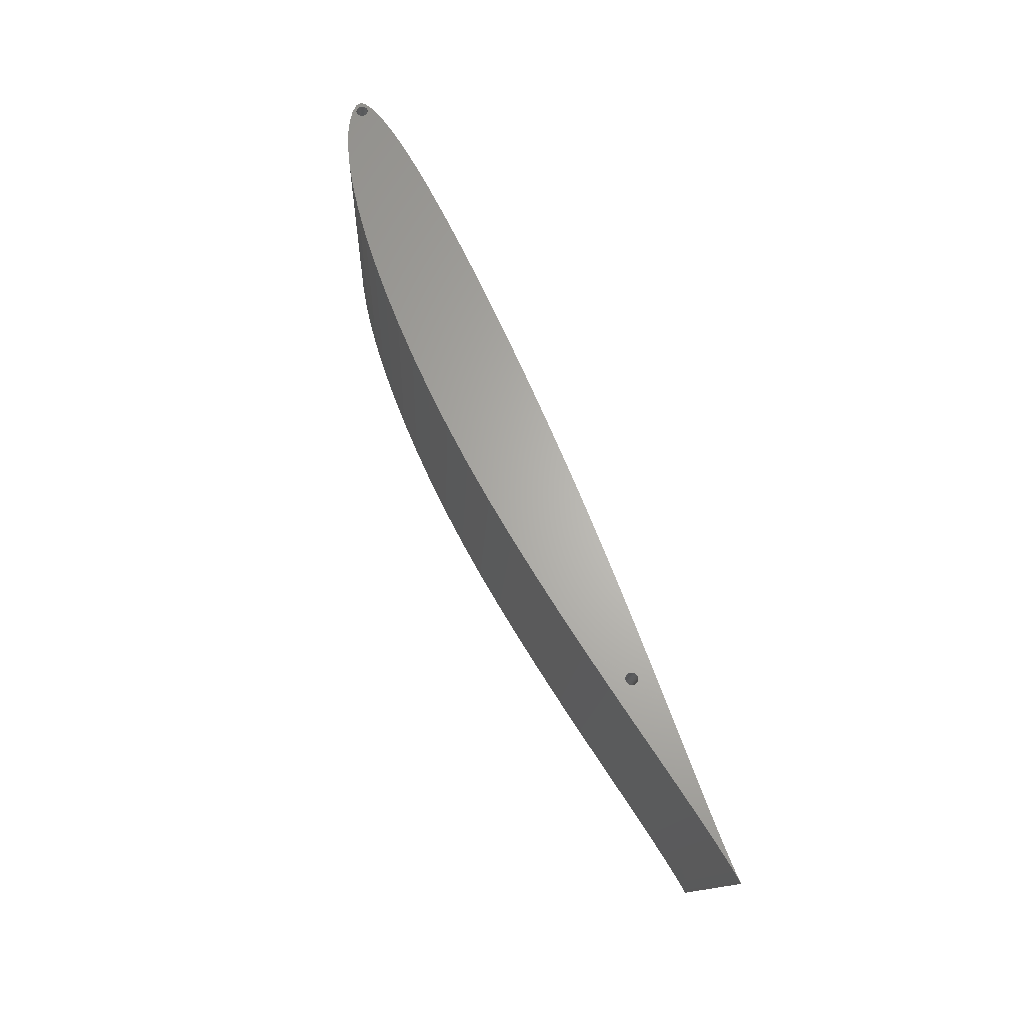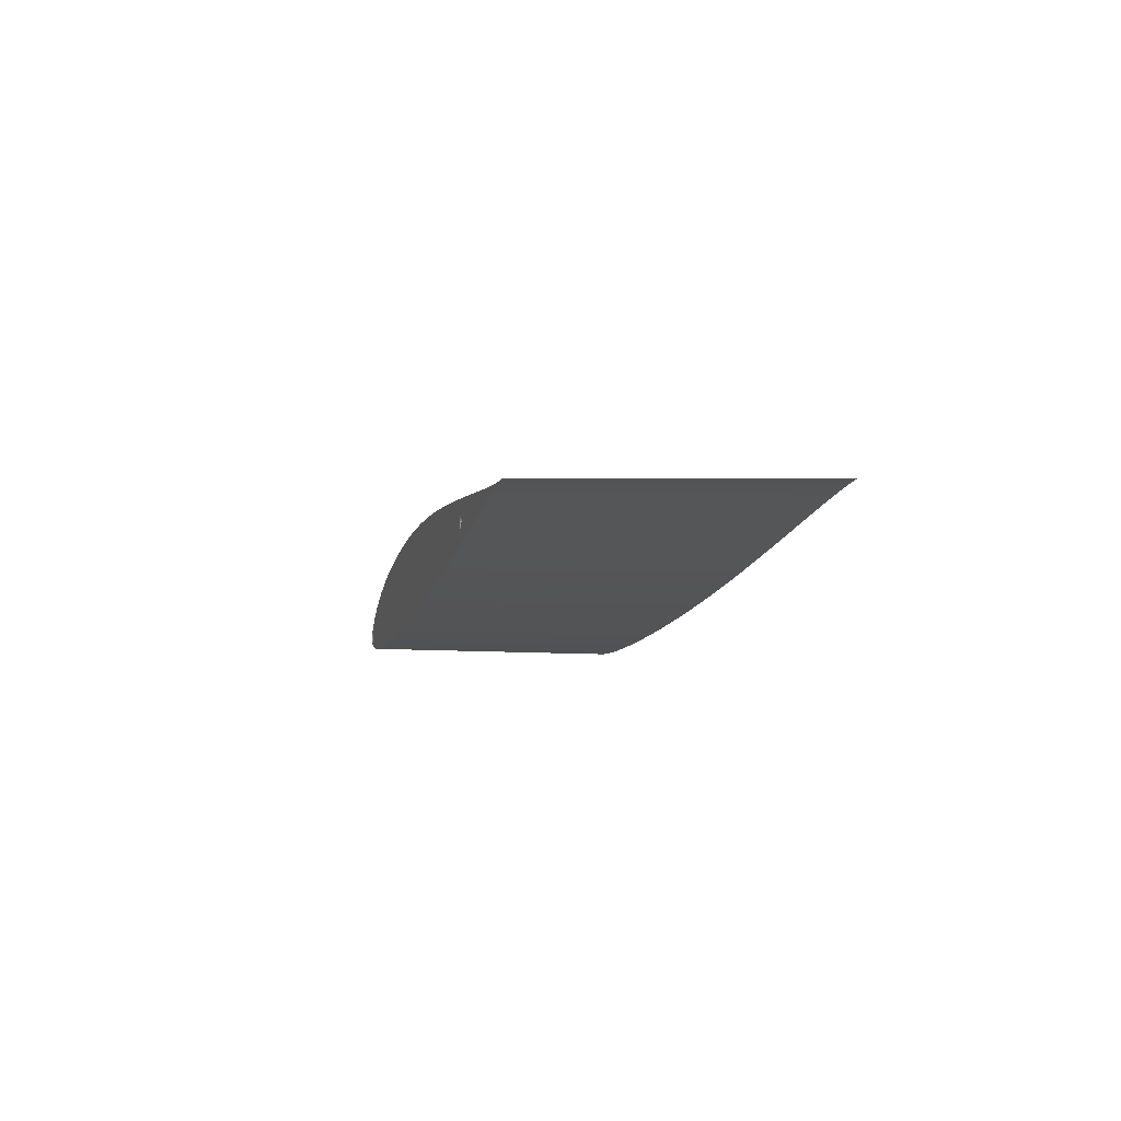
<metadata>
{"format":"stl","ext":"stl","renderer":"f3d","projection":"perspective","resolution":1024,"background":"white","views":[{"elev":65.1,"azim":-113.4,"up":"+Z"},{"elev":-10.8,"azim":-102.2,"up":"+Y"}]}
</metadata>
<code>
# stl→obj: 368 verts, 740 faces
v 27.16 -0.5233 -550
v 27.07 -0.4169 -550
v 24.78 -2.74 -550
v 21.31 -3.443 -550
v 17 -4.048 -550
v 20.61 -3.857 -600
v 24.72 -3.281 -600
v 27.41 -1.952 -550
v 28.03 -2.611 -600
v 29.16 -1.1 -550
v 30.53 -1.86 -600
v -0.4453 -5.278 -550
v -5.501 10.88 -550
v -7.563 -5.505 -550
v 11.9 -4.553 -550
v 12.22 8.308 -550
v 6.067 -4.962 -550
v 0.9708 10.18 -550
v 16.91 7.171 -550
v 20.92 5.926 -550
v 15.76 -4.338 -600
v 27.49 -0.7656 -550
v 27.62 -0.8165 -550
v 26.99 -0.3002 -550
v 26.93 -0.1752 -550
v 27.37 -0.6991 -550
v 27.26 -0.6179 -550
v 26.89 -0.04386 -550
v 26.87 0.09183 -550
v 26.86 0.2297 -550
v 24.22 4.607 -550
v -31.72 -5.675 -550
v -35.56 11.91 -550
v -40.4 -5.564 -550
v -53.22 10.08 -600
v -61.24 9.296 -600
v -60.48 10.58 -550
v -51 -4.852 -600
v -49.24 -5.37 -550
v -58.15 -5.092 -550
v -42.51 -5.118 -600
v -34.09 -5.302 -600
v -23.29 -5.702 -550
v -25.82 -5.408 -600
v -15.21 -5.646 -550
v -17.78 -5.433 -600
v -10.08 -5.38 -600
v -52.08 11.23 -550
v -43.76 11.67 -550
v 28.03 -0.8681 -550
v 27.89 -0.8681 -550
v -27.57 11.93 -550
v -19.84 11.77 -550
v -12.46 11.42 -550
v -2.796 -5.246 -600
v 3.987 -5.03 -600
v 10.19 -4.729 -600
v 26.81 3.252 -550
v 29.75 0.6987 -550
v 29.02 0.5033 -550
v 29.05 0.3676 -550
v 28.98 0.6346 -550
v 28.92 0.7596 -550
v 28.85 0.8763 -550
v 28.76 0.9827 -550
v 26.87 0.3676 -550
v 26.89 0.5033 -550
v 29.06 0.2297 -550
v 26.93 0.6346 -550
v 26.99 0.7596 -550
v 27.07 0.8763 -550
v 27.16 0.9827 -550
v 27.26 1.077 -550
v 27.37 1.158 -550
v 27.49 1.225 -550
v 27.62 1.276 -550
v 28.76 -0.5233 -550
v 28.85 -0.4169 -550
v 27.75 -0.8508 -550
v 28.16 -0.8508 -550
v 28.3 -0.8165 -550
v 28.43 -0.7656 -550
v 28.55 -0.6991 -550
v 28.66 -0.6179 -550
v -69.21 8.387 -600
v -68.9 9.755 -550
v 28.92 -0.3002 -550
v 28.98 -0.1752 -550
v 29.02 -0.04386 -550
v 29.05 0.09183 -550
v 29.96 -0.2703 -550
v -93.42 6.65 -550
v -100.2 2.175 -550
v -100.2 2.069 -550
v -101.1 2.526 -550
v -101.1 5.522 -550
v -101.3 2.509 -550
v -101 2.526 -550
v -100.9 2.509 -550
v -99.95 1.428 -550
v -99.96 1.291 -550
v -99.96 1.565 -550
v -99.98 1.699 -550
v -100 1.83 -550
v -100.1 1.954 -550
v -101.4 2.474 -550
v -100.5 2.349 -550
v -100.6 2.415 -550
v -100.7 2.466 -550
v -100.7 2.474 -550
v -100.3 2.269 -550
v -107.9 -2.101 -550
v -100.5 -2.666 -550
v -101.1 0.3302 -550
v -98.78 4.204 -600
v -108.3 4.411 -550
v -90.8 1.223 -600
v -84.62 6.337 -600
v -90.83 1.087 -600
v -83.83 -3.088 -600
v -77.03 7.392 -600
v -75.95 -3.614 -600
v -92.51 2.282 -600
v -98.44 -2.002 -600
v -91.9 5.262 -600
v -91.19 0.5132 -600
v -91.35 -2.54 -600
v -91.09 0.6078 -600
v -91.01 0.7142 -600
v -90.93 0.8309 -600
v -90.87 0.9559 -600
v -85.46 7.757 -550
v -92.6 -3.24 -550
v -90.8 1.361 -600
v -90.8 1.499 -600
v -67.8 -4.094 -600
v -59.46 -4.51 -600
v -101.6 2.416 -550
v -101.7 2.35 -550
v -101.4 2.466 -550
v -91.43 2.356 -600
v -91.31 2.29 -600
v -91.83 2.459 -600
v -91.69 2.441 -600
v -91.96 2.459 -600
v -90.83 1.634 -600
v -90.87 1.766 -600
v -90.93 1.891 -600
v -91.01 2.007 -600
v -91.09 2.114 -600
v -91.19 2.208 -600
v -92.1 2.441 -600
v -91.56 2.407 -600
v -77.25 8.801 -550
v -84.33 -3.793 -550
v -75.78 -4.296 -550
v -67.02 -4.733 -550
v 27.75 1.31 -550
v -105.2 3.203 -600
v -92.39 2.348 -600
v -92.26 2.399 -600
v -92.24 2.407 -600
v 29.96 3.099 -600
v 30.49 1.238 -600
v 30.37 1.171 -600
v 30.62 1.289 -600
v 30.75 1.323 -600
v 30.89 1.34 -600
v 31.17 1.323 -600
v 31.3 1.289 -600
v 31.03 1.34 -600
v 24.34 5.647 -600
v 27.49 4.39 -600
v 31.72 1.834 -600
v 30.26 1.09 -600
v -45.22 10.7 -600
v -37.29 11.12 -600
v -29.48 11.34 -600
v -21.86 11.37 -600
v -14.49 11.21 -600
v 31.43 1.238 -600
v 31.98 0.6474 -600
v 32.76 0.6658 -600
v 32.02 0.516 -600
v 31.92 0.7723 -600
v 20.53 6.833 -600
v 29.87 0.3803 -600
v 29.86 0.2424 -600
v 29.89 0.516 -600
v 29.94 0.6474 -600
v 31.85 0.889 -600
v 31.55 1.171 -600
v 31.76 0.9954 -600
v 31.66 1.09 -600
v 30 0.7723 -600
v 30.07 0.889 -600
v 30.16 0.9954 -600
v -0.8305 10.37 -600
v 5.337 9.701 -600
v -7.461 10.88 -600
v 16.06 7.917 -600
v 10.99 8.878 -600
v 6.899 9.316 -550
v 32.05 0.3803 -600
v 32.2 -1.048 -600
v 30.37 -0.6863 -600
v 30.26 -0.6051 -600
v 32.96 -0.2576 -600
v 28.66 1.924 -550
v 28.16 1.31 -550
v 27.89 1.328 -550
v 28.66 1.077 -550
v 28.55 1.158 -550
v 28.43 1.225 -550
v 28.3 1.276 -550
v 28.03 1.328 -550
v 31.92 -0.2875 -600
v 31.85 -0.4041 -600
v 31.3 -0.8037 -600
v 31.17 -0.8381 -600
v 31.43 -0.7529 -600
v 30.62 -0.8037 -600
v 30.49 -0.7529 -600
v 31.55 -0.6863 -600
v 31.66 -0.6051 -600
v 31.76 -0.5106 -600
v 31.03 -0.8554 -600
v 31.98 -0.1625 -600
v 32.02 -0.03114 -600
v 32.05 0.1046 -600
v 32.06 0.2424 -600
v 30.07 -0.4041 -600
v 30.16 -0.5106 -600
v -115 3.361 -550
v 30 -0.2875 -600
v 29.94 -0.1625 -600
v 29.89 -0.03114 -600
v 29.87 0.1046 -600
v 30.89 -0.8554 -600
v 30.75 -0.8381 -600
v -126.5 -0.6783 -550
v -131.2 -0.3638 -550
v -120.6 -0.3467 -600
v -121 -1.085 -550
v -116.2 -0.6464 -600
v -126.6 1.6 -550
v -120.6 0.9056 -600
v -131.2 0.9503 -550
v -121.1 2.412 -550
v -116.2 1.524 -600
v -110.9 -1.034 -600
v -114.8 -1.567 -550
v -111 2.299 -600
v -91.96 0.263 -600
v -124.2 0.4585 -600
v -135 0.4811 -550
v -105 -1.494 -600
v -99.98 1.156 -550
v -100 1.026 -550
v -100.3 0.5869 -550
v -100.2 0.6808 -550
v -100.2 0.7863 -550
v -100.1 0.9021 -550
v -135 -0.153 -550
v -124.2 -0.1458 -600
v -139.4 0.0391 -550
v -129 0 -600
v -140 0 -550
v -139.4 -0.0034 -550
v -137.7 -0.0408 -550
v -128.5 -0.00324 -600
v -137.7 0.1836 -550
v -128.5 0.03726 -600
v -126.8 -0.03888 -600
v -126.8 0.175 -600
v -100.9 0.3475 -550
v -100.7 0.3818 -550
v -100.7 0.3899 -550
v -100.6 0.4404 -550
v -100.5 0.5064 -550
v -102 0.7867 -550
v -102 0.9024 -550
v -102.1 1.026 -550
v -102.1 1.157 -550
v -102.2 1.291 -550
v -102.2 1.428 -550
v -102.2 1.565 -550
v -101 0.3302 -550
v -102.1 1.7 -550
v -92.62 2.202 -600
v -92.72 2.108 -600
v -92.8 2.002 -600
v -92.88 1.887 -600
v -92.94 1.763 -600
v -92.98 1.632 -600
v -93 1.498 -600
v -102.1 1.83 -550
v -102 1.954 -550
v -93.01 1.361 -600
v -101.8 2.269 -550
v -101.3 0.3475 -550
v -101.4 0.3818 -550
v -101.4 0.3903 -550
v -101.6 0.4407 -550
v -101.7 0.5067 -550
v -101.8 0.5873 -550
v -101.9 0.6811 -550
v -92.98 1.09 -600
v -92.94 0.9592 -600
v -92.26 0.3231 -600
v -92.24 0.3146 -600
v -92.39 0.3735 -600
v -92.51 0.4395 -600
v -92.62 0.5201 -600
v -92.72 0.6139 -600
v -92.8 0.7195 -600
v -93 1.224 -600
v -92.1 0.2803 -600
v -92.88 0.8352 -600
v -91.31 0.432 -600
v -91.43 0.3655 -600
v -91.56 0.3146 -600
v -91.69 0.2803 -600
v -91.83 0.263 -600
v -102 2.07 -550
v -101.9 2.175 -550
v -102.1 1.026 -550.1
v -102.1 1.157 -550.1
v -102 1.954 -550.1
v -102.1 1.83 -550.1
v -102.1 1.699 -550.1
v -102.1 1.565 -550.1
v -102.2 1.428 -550.1
v -102.1 1.291 -550.1
v -101.9 2.069 -550.1
v -101.9 2.175 -550.1
v -101.8 2.269 -550.1
v -101.6 2.349 -550.1
v -101.5 2.415 -550.1
v -101.4 2.466 -550.1
v -101.5 0.4405 -550.1
v -101.6 0.5066 -550.1
v -101.4 0.3901 -550.1
v -101.8 0.5871 -550.1
v -101.9 0.6809 -550.1
v -101.9 0.7865 -550.1
v -102 0.9022 -550.1
v -91.01 2.002 -599.9
v -90.94 1.887 -599.9
v -90.88 1.763 -599.9
v -90.84 1.632 -599.9
v -90.81 1.498 -599.9
v -90.8 1.361 -599.9
v -90.81 1.224 -599.9
v -90.88 0.9591 -599.9
v -90.94 0.835 -599.9
v -91.56 2.399 -599.9
v -91.43 2.348 -599.9
v -91.31 2.282 -599.9
v -91.2 2.202 -599.9
v -91.1 2.108 -599.9
v -91.43 0.3733 -599.9
v -91.56 0.3229 -599.9
v -91.31 0.4394 -599.9
v -90.84 1.089 -599.9
v -91.01 0.7193 -599.9
v -91.1 0.6137 -599.9
v -91.2 0.5199 -599.9
f 1 2 3
f 4 5 6
f 3 4 7
f 8 3 9
f 10 8 11
f 12 13 14
f 15 16 17
f 17 18 12
f 5 19 15
f 4 20 5
f 5 15 21
f 22 8 23
f 2 24 3
f 24 25 3
f 22 26 8
f 26 27 8
f 3 28 29
f 29 30 3
f 25 28 3
f 3 31 4
f 32 33 34
f 35 36 37
f 38 39 40
f 34 39 41
f 32 34 42
f 43 32 44
f 45 43 46
f 14 45 47
f 39 48 40
f 34 49 39
f 8 50 51
f 43 52 32
f 45 53 43
f 14 54 45
f 3 8 27
f 27 1 3
f 12 14 55
f 17 12 56
f 15 17 57
f 58 31 3
f 59 60 61
f 59 62 60
f 59 63 62
f 59 64 63
f 59 65 64
f 31 20 4
f 20 19 5
f 30 66 58
f 66 67 58
f 59 61 68
f 67 69 58
f 69 70 58
f 70 71 58
f 71 72 58
f 72 73 58
f 73 74 58
f 74 75 58
f 75 76 58
f 77 10 78
f 51 79 8
f 79 23 8
f 8 80 50
f 80 8 81
f 81 8 82
f 10 82 8
f 82 10 83
f 83 10 84
f 84 10 77
f 36 85 86
f 78 10 87
f 87 10 88
f 88 10 89
f 89 10 90
f 10 91 59
f 30 58 3
f 59 90 10
f 59 68 90
f 92 93 94
f 95 96 97
f 98 96 95
f 99 96 98
f 92 100 101
f 92 102 100
f 92 103 102
f 92 104 103
f 92 105 104
f 92 94 105
f 97 96 106
f 107 92 108
f 109 92 110
f 92 109 108
f 110 92 99
f 92 111 93
f 92 107 111
f 92 96 99
f 112 113 114
f 96 115 116
f 117 118 119
f 120 121 122
f 123 124 125
f 126 118 127
f 115 125 124
f 128 118 126
f 129 118 128
f 130 118 129
f 131 118 130
f 119 118 131
f 132 92 133
f 134 118 117
f 135 118 134
f 122 85 136
f 136 36 137
f 137 35 38
f 138 96 139
f 140 96 138
f 106 96 140
f 141 118 142
f 143 125 144
f 125 143 145
f 146 118 135
f 147 118 146
f 148 118 147
f 149 118 148
f 150 118 149
f 151 118 150
f 142 118 151
f 125 145 152
f 153 118 141
f 144 118 153
f 118 144 125
f 118 121 120
f 121 85 122
f 85 36 136
f 36 35 137
f 85 121 154
f 48 35 37
f 154 132 155
f 86 154 156
f 37 86 157
f 40 48 37
f 92 125 96
f 132 118 92
f 154 121 132
f 86 85 154
f 37 36 86
f 76 158 58
f 115 159 116
f 125 115 96
f 118 125 92
f 121 118 132
f 125 160 123
f 125 161 160
f 125 162 161
f 125 152 162
f 49 48 39
f 163 164 165
f 163 166 164
f 163 167 166
f 163 168 167
f 169 163 170
f 171 163 169
f 163 171 168
f 172 173 7
f 163 174 170
f 163 165 175
f 33 49 34
f 52 33 32
f 53 52 43
f 54 53 45
f 49 176 48
f 33 177 49
f 52 178 33
f 53 179 52
f 54 180 53
f 170 174 181
f 182 183 184
f 185 183 182
f 186 172 6
f 163 187 188
f 163 189 187
f 163 190 189
f 183 185 174
f 191 174 185
f 181 174 192
f 18 13 12
f 193 174 191
f 194 174 193
f 174 194 192
f 173 163 9
f 163 195 190
f 163 196 195
f 163 197 196
f 163 175 197
f 198 199 56
f 177 176 49
f 178 177 33
f 179 178 52
f 180 179 53
f 200 180 54
f 173 58 163
f 172 31 173
f 172 186 20
f 186 201 19
f 176 35 48
f 199 202 57
f 200 198 55
f 202 201 57
f 201 186 21
f 202 199 203
f 198 200 13
f 199 198 18
f 201 202 16
f 13 200 54
f 17 203 18
f 16 203 17
f 13 54 14
f 19 16 15
f 31 58 173
f 19 20 186
f 20 31 172
f 16 202 203
f 18 198 13
f 184 183 204
f 18 203 199
f 16 19 201
f 35 176 38
f 176 177 41
f 177 178 42
f 178 179 44
f 179 180 46
f 180 200 47
f 21 6 5
f 38 176 41
f 41 177 42
f 42 178 44
f 44 179 46
f 46 180 47
f 47 55 14
f 55 56 12
f 56 57 17
f 57 21 15
f 46 47 45
f 6 7 4
f 7 9 3
f 9 11 8
f 11 205 10
f 9 206 11
f 9 207 206
f 205 208 91
f 208 183 91
f 209 58 210
f 158 211 58
f 212 65 209
f 209 213 212
f 209 214 213
f 65 59 209
f 209 215 214
f 209 210 215
f 210 58 216
f 58 211 216
f 183 174 59
f 91 10 205
f 59 91 183
f 209 59 174
f 209 163 58
f 38 41 39
f 41 42 34
f 42 44 32
f 44 46 43
f 217 205 218
f 219 11 220
f 11 221 205
f 222 11 223
f 206 223 11
f 221 11 219
f 224 205 221
f 225 205 224
f 226 205 225
f 218 205 226
f 220 11 227
f 228 205 217
f 229 205 228
f 205 183 208
f 9 163 188
f 229 183 205
f 230 183 229
f 231 183 230
f 204 183 231
f 9 232 233
f 174 163 209
f 47 200 55
f 55 198 56
f 56 199 57
f 57 201 21
f 21 186 6
f 6 172 7
f 7 173 9
f 207 9 233
f 116 159 234
f 9 235 232
f 9 236 235
f 9 237 236
f 9 238 237
f 9 188 238
f 227 11 239
f 239 11 240
f 11 222 240
f 136 137 157
f 241 242 243
f 244 241 245
f 246 247 248
f 249 250 246
f 244 251 252
f 234 253 249
f 124 254 127
f 137 38 40
f 248 255 256
f 122 136 156
f 127 120 133
f 120 122 155
f 159 115 257
f 159 257 253
f 253 251 250
f 257 115 124
f 251 253 257
f 92 258 259
f 116 234 252
f 139 96 112
f 113 92 260
f 96 116 112
f 92 261 260
f 92 262 261
f 92 263 262
f 92 259 263
f 250 245 247
f 92 101 258
f 264 265 242
f 266 267 268
f 267 269 268
f 270 269 271
f 272 273 266
f 264 270 274
f 256 275 272
f 157 86 156
f 275 273 272
f 271 274 270
f 273 267 266
f 267 271 269
f 257 124 112
f 124 127 113
f 251 257 252
f 40 37 157
f 265 243 242
f 156 154 155
f 155 132 133
f 133 92 113
f 40 157 137
f 157 156 136
f 155 133 120
f 133 113 127
f 156 155 122
f 273 271 267
f 245 250 251
f 247 245 243
f 247 243 255
f 265 255 243
f 255 265 275
f 275 265 274
f 275 274 273
f 273 274 271
f 112 252 257
f 234 159 253
f 253 250 249
f 245 251 244
f 250 247 246
f 247 255 248
f 255 275 256
f 274 265 264
f 243 245 241
f 127 118 120
f 276 113 277
f 277 113 278
f 113 279 278
f 113 280 279
f 113 260 280
f 281 282 112
f 282 283 112
f 283 284 112
f 284 285 112
f 285 286 112
f 286 287 112
f 288 113 276
f 287 289 112
f 290 124 123
f 291 124 290
f 292 124 291
f 293 124 292
f 294 124 293
f 295 124 294
f 124 295 296
f 289 297 112
f 297 298 112
f 124 296 299
f 252 249 244
f 113 112 124
f 268 269 266
f 269 270 266
f 270 272 266
f 270 264 272
f 264 256 272
f 242 256 264
f 242 248 256
f 242 241 248
f 241 244 246
f 246 248 241
f 300 139 112
f 249 246 244
f 112 116 252
f 114 301 112
f 301 302 112
f 302 303 112
f 303 304 112
f 304 305 112
f 305 306 112
f 306 307 112
f 307 281 112
f 114 113 288
f 124 308 309
f 124 310 311
f 124 312 310
f 124 313 312
f 124 314 313
f 314 124 315
f 124 316 315
f 124 299 317
f 124 317 308
f 254 124 318
f 319 316 124
f 124 309 319
f 320 126 127
f 321 320 127
f 322 321 127
f 322 127 323
f 323 127 324
f 254 324 127
f 124 311 318
f 298 325 112
f 325 326 112
f 326 300 112
f 252 234 249
f 168 216 211
f 232 235 24
f 233 232 1
f 207 233 27
f 206 207 27
f 223 206 26
f 221 219 82
f 219 220 81
f 220 227 50
f 227 239 51
f 240 222 79
f 239 240 79
f 61 204 68
f 74 165 75
f 222 223 23
f 216 169 210
f 210 169 215
f 215 181 214
f 214 181 213
f 158 168 211
f 166 158 76
f 75 166 76
f 213 192 212
f 212 193 65
f 65 193 64
f 30 187 66
f 175 74 73
f 72 175 73
f 72 71 197
f 64 185 63
f 63 185 62
f 70 196 71
f 69 195 70
f 62 182 60
f 60 204 61
f 67 190 69
f 187 67 66
f 167 168 158
f 182 184 60
f 185 182 62
f 185 64 191
f 196 197 71
f 197 175 72
f 175 165 74
f 165 164 75
f 164 166 75
f 166 167 158
f 60 184 204
f 169 170 215
f 168 171 216
f 171 169 216
f 193 191 64
f 212 194 193
f 192 194 212
f 181 192 213
f 170 181 215
f 188 187 30
f 83 224 221
f 225 224 83
f 226 225 84
f 78 218 226
f 217 218 78
f 228 217 87
f 28 237 238
f 236 237 28
f 238 188 30
f 235 236 24
f 89 229 228
f 230 229 89
f 68 231 230
f 204 231 68
f 187 189 67
f 189 190 67
f 190 195 69
f 195 196 70
f 68 230 90
f 51 239 79
f 23 79 222
f 23 223 22
f 50 227 51
f 80 220 50
f 81 220 80
f 82 219 81
f 223 26 22
f 27 26 206
f 27 233 1
f 83 221 82
f 84 225 83
f 77 226 84
f 2 1 232
f 90 230 89
f 89 228 88
f 29 28 238
f 236 28 25
f 88 228 87
f 87 217 78
f 78 226 77
f 25 24 236
f 232 24 2
f 238 30 29
f 327 328 283
f 329 298 297
f 330 329 297
f 297 331 330
f 331 297 289
f 331 289 287
f 332 331 287
f 333 332 286
f 334 333 285
f 284 334 285
f 328 334 284
f 328 284 283
f 329 335 298
f 335 325 298
f 335 336 325
f 336 326 325
f 336 300 326
f 300 336 337
f 337 338 300
f 338 139 300
f 338 339 139
f 339 138 139
f 339 140 138
f 140 339 340
f 340 106 140
f 327 283 282
f 303 341 304
f 341 342 304
f 342 305 304
f 302 343 303
f 303 343 341
f 342 344 305
f 344 306 305
f 344 345 306
f 345 307 306
f 345 346 307
f 346 347 281
f 346 281 307
f 347 282 281
f 286 285 333
f 286 332 287
f 347 327 282
f 348 349 105
f 349 350 104
f 350 351 103
f 103 351 352
f 352 353 102
f 293 292 329
f 294 293 329
f 295 294 330
f 296 295 331
f 299 296 332
f 353 354 100
f 277 322 276
f 355 356 259
f 276 323 288
f 288 324 114
f 114 318 301
f 318 302 301
f 144 153 110
f 357 358 108
f 110 153 357
f 162 152 106
f 358 359 107
f 161 162 340
f 152 145 97
f 145 143 98
f 143 144 98
f 292 291 336
f 160 161 339
f 123 160 338
f 107 359 360
f 360 361 93
f 93 361 348
f 290 123 338
f 291 290 336
f 105 94 348
f 280 362 279
f 279 363 278
f 278 322 277
f 345 344 315
f 344 342 314
f 330 294 329
f 329 292 335
f 103 104 350
f 104 105 349
f 260 364 280
f 292 336 335
f 336 290 337
f 290 338 337
f 94 93 348
f 93 111 360
f 111 107 360
f 338 160 339
f 339 161 340
f 258 355 259
f 331 295 330
f 102 103 352
f 332 296 331
f 100 102 353
f 101 100 354
f 299 332 333
f 333 334 299
f 334 328 317
f 101 365 258
f 365 355 258
f 259 356 263
f 328 327 308
f 327 347 309
f 263 366 262
f 262 367 261
f 347 346 319
f 346 345 316
f 261 368 260
f 316 319 346
f 313 314 342
f 314 315 344
f 310 312 343
f 362 363 279
f 364 362 280
f 368 364 260
f 367 368 261
f 315 316 345
f 342 341 313
f 319 309 347
f 366 367 262
f 356 366 263
f 309 308 327
f 308 317 328
f 317 299 334
f 343 302 311
f 354 365 101
f 363 322 278
f 340 162 106
f 106 152 97
f 312 313 341
f 97 145 95
f 107 108 358
f 108 109 357
f 98 144 99
f 109 110 357
f 144 110 99
f 114 254 318
f 343 312 341
f 324 254 114
f 323 324 288
f 318 311 302
f 311 310 343
f 322 323 276
f 145 98 95
f 356 129 366
f 351 135 352
f 351 146 135
f 351 147 146
f 350 147 351
f 349 147 350
f 349 148 147
f 349 149 148
f 348 149 349
f 366 129 367
f 352 135 353
f 353 135 134
f 353 134 117
f 353 117 354
f 354 117 365
f 365 117 119
f 365 119 131
f 365 131 355
f 355 131 356
f 356 130 129
f 367 129 128
f 356 131 130
f 363 321 322
f 362 321 363
f 364 321 362
f 364 320 321
f 364 126 320
f 368 126 364
f 367 126 368
f 367 128 126
f 358 141 359
f 359 141 142
f 359 142 151
f 359 151 360
f 360 151 361
f 361 151 150
f 361 150 149
f 361 149 348
f 153 141 357
f 357 141 358

</code>
